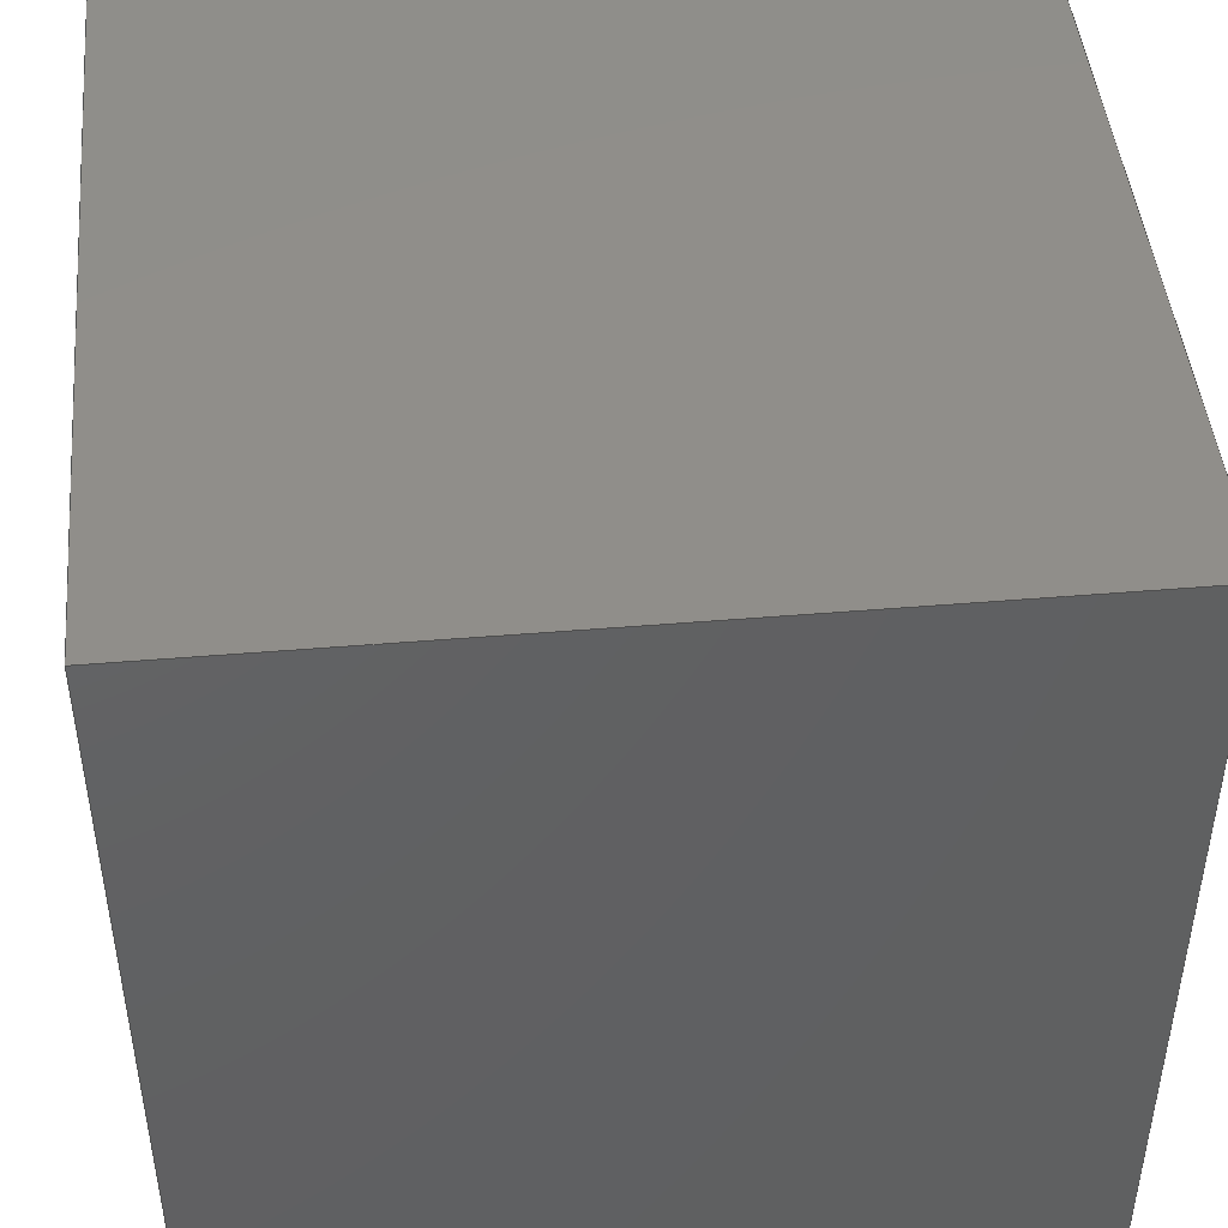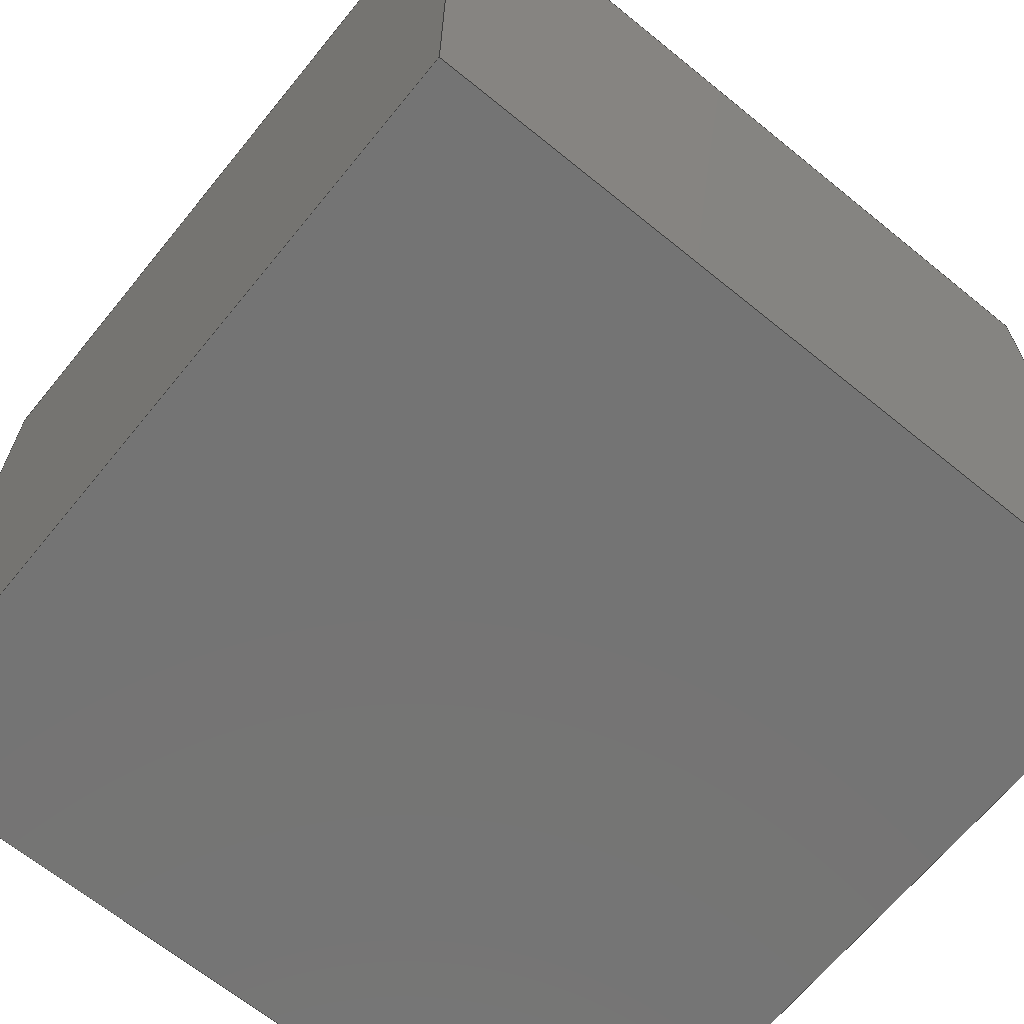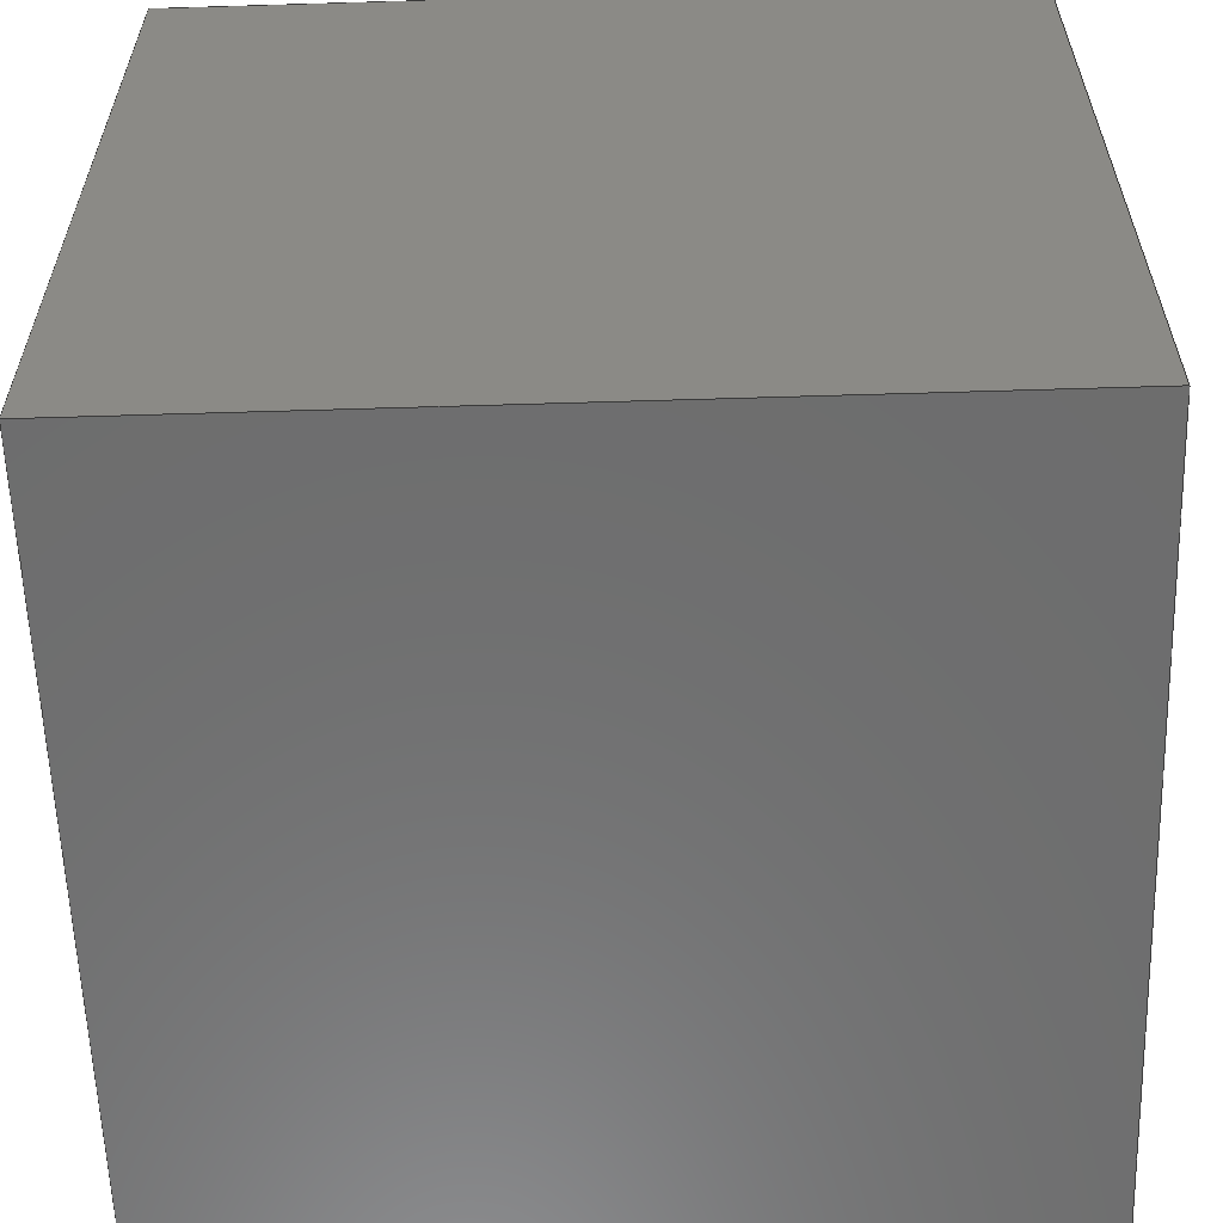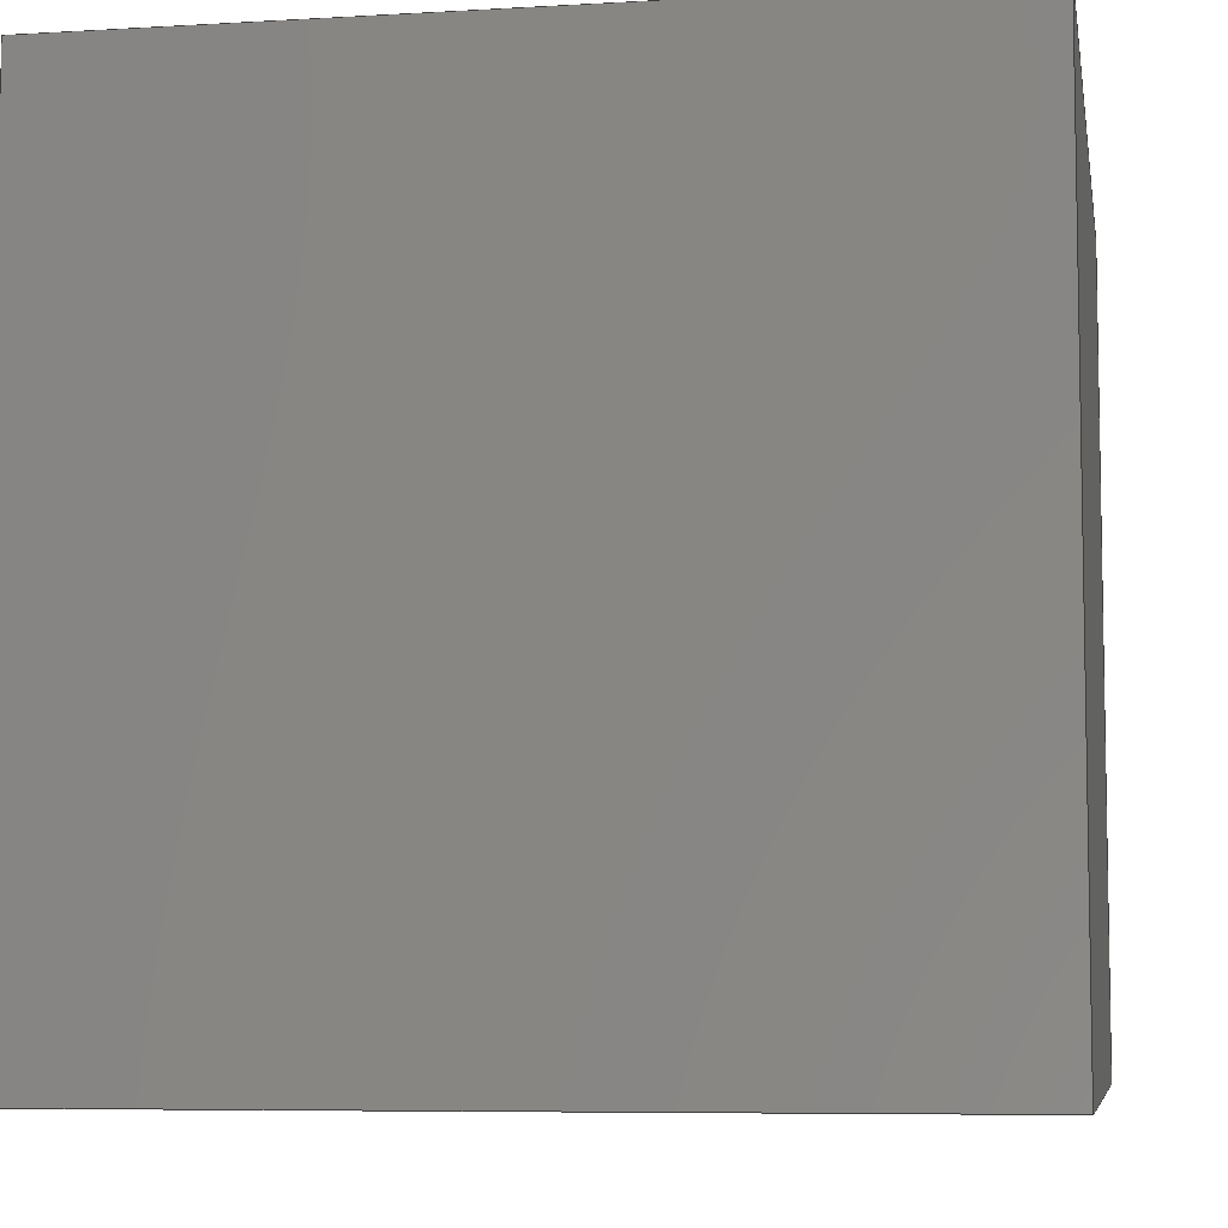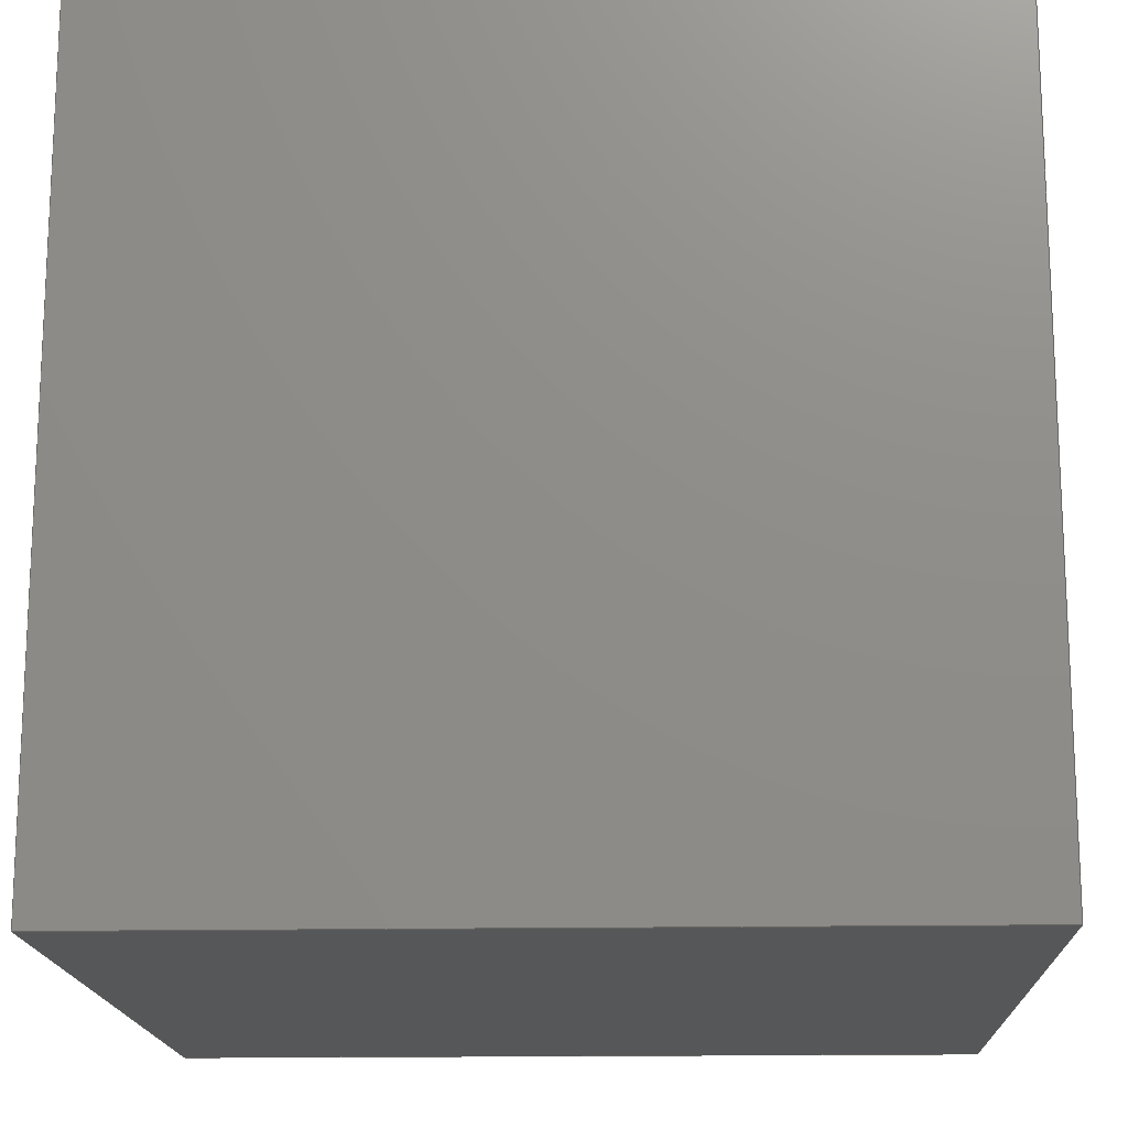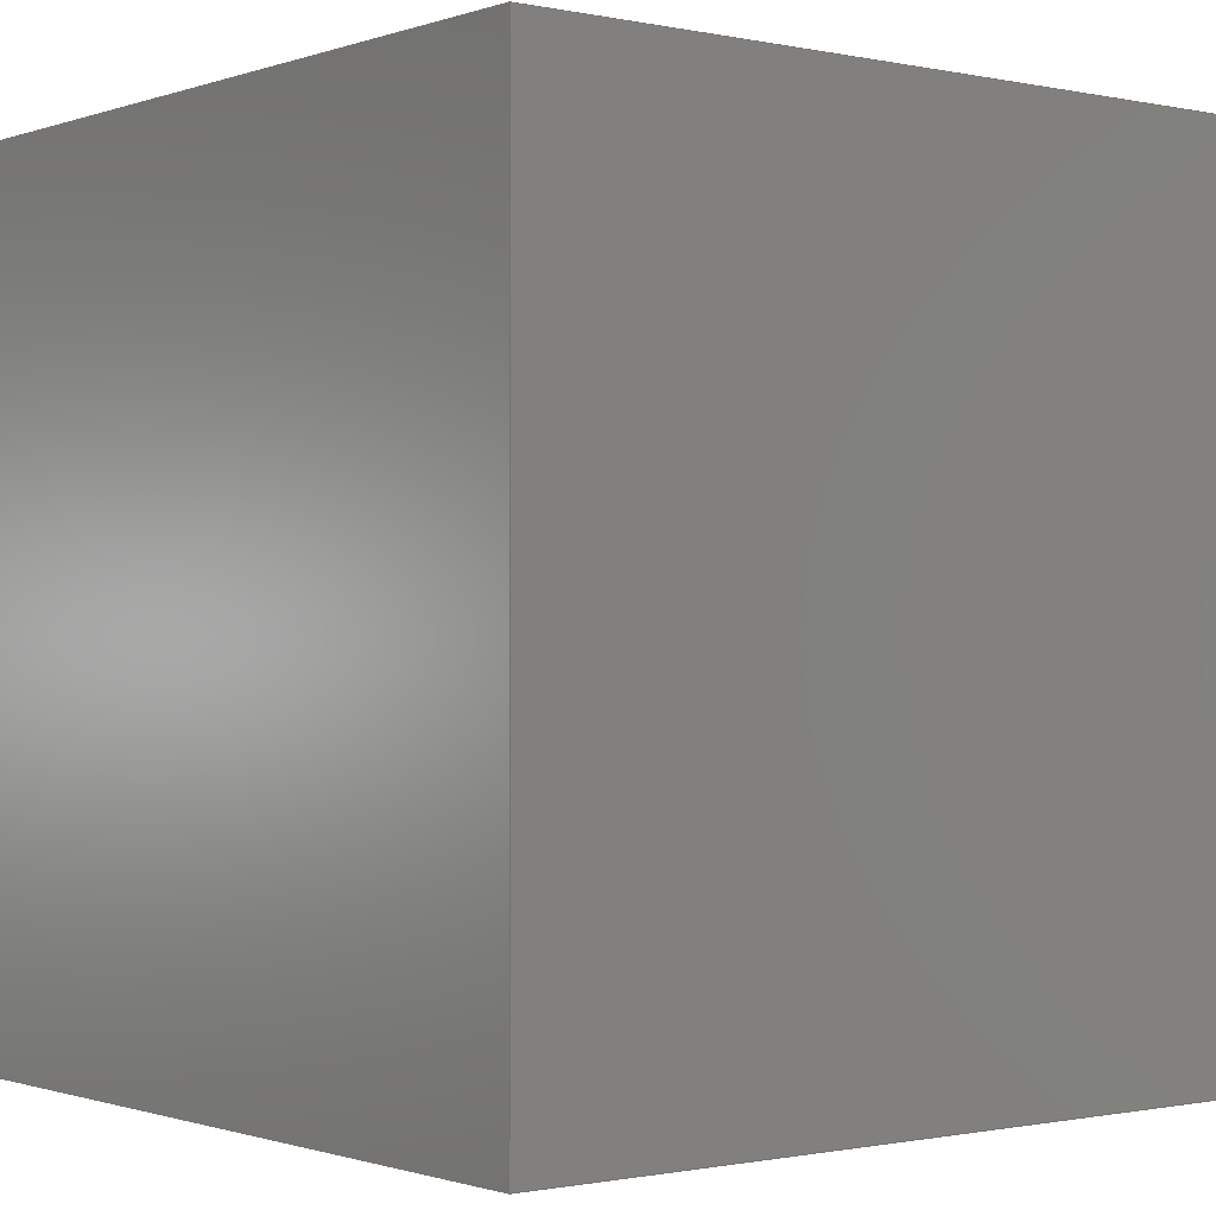
<metadata>
{"format":"step","ext":"stp","renderer":"f3d","projection":"perspective","resolution":1024,"background":"white","views":[{"elev":45.8,"azim":84.5,"up":"+Y"},{"elev":-66.6,"azim":140.8,"up":"+Z"},{"elev":-59.4,"azim":1.8,"up":"+Z"},{"elev":-6.9,"azim":-170.3,"up":"+Y"},{"elev":-16.3,"azim":-177.8,"up":"+Z"},{"elev":-0.8,"azim":51.7,"up":"+Z"}]}
</metadata>
<code>
ISO-10303-21;
DATA;
#1=MECHANICAL_DESIGN_GEOMETRIC_PRESENTATION_REPRESENTATION('',(#91,#92,
#93,#94,#95,#96,#97),#189);
#2=SHAPE_REPRESENTATION_RELATIONSHIP('SRR','None',#196,#3);
#3=ADVANCED_BREP_SHAPE_REPRESENTATION('',(#4),#188);
#4=MANIFOLD_SOLID_BREP('Solid1',#104);
#5=FACE_OUTER_BOUND('',#11,.T.);
#6=FACE_OUTER_BOUND('',#12,.T.);
#7=FACE_OUTER_BOUND('',#13,.T.);
#8=FACE_OUTER_BOUND('',#14,.T.);
#9=FACE_OUTER_BOUND('',#15,.T.);
#10=FACE_OUTER_BOUND('',#16,.T.);
#11=EDGE_LOOP('',(#61,#62,#63,#64));
#12=EDGE_LOOP('',(#65,#66,#67,#68));
#13=EDGE_LOOP('',(#69,#70,#71,#72));
#14=EDGE_LOOP('',(#73,#74,#75,#76));
#15=EDGE_LOOP('',(#77,#78,#79,#80));
#16=EDGE_LOOP('',(#81,#82,#83,#84));
#17=LINE('',#163,#29);
#18=LINE('',#165,#30);
#19=LINE('',#167,#31);
#20=LINE('',#168,#32);
#21=LINE('',#171,#33);
#22=LINE('',#173,#34);
#23=LINE('',#174,#35);
#24=LINE('',#177,#36);
#25=LINE('',#179,#37);
#26=LINE('',#180,#38);
#27=LINE('',#182,#39);
#28=LINE('',#183,#40);
#29=VECTOR('',#137,10);
#30=VECTOR('',#138,10);
#31=VECTOR('',#139,10);
#32=VECTOR('',#140,10);
#33=VECTOR('',#143,10);
#34=VECTOR('',#144,10);
#35=VECTOR('',#145,10);
#36=VECTOR('',#148,10);
#37=VECTOR('',#149,10);
#38=VECTOR('',#150,10);
#39=VECTOR('',#153,10);
#40=VECTOR('',#154,10);
#41=VERTEX_POINT('',#161);
#42=VERTEX_POINT('',#162);
#43=VERTEX_POINT('',#164);
#44=VERTEX_POINT('',#166);
#45=VERTEX_POINT('',#170);
#46=VERTEX_POINT('',#172);
#47=VERTEX_POINT('',#176);
#48=VERTEX_POINT('',#178);
#49=EDGE_CURVE('',#41,#42,#17,.T.);
#50=EDGE_CURVE('',#42,#43,#18,.T.);
#51=EDGE_CURVE('',#44,#43,#19,.T.);
#52=EDGE_CURVE('',#41,#44,#20,.T.);
#53=EDGE_CURVE('',#45,#41,#21,.T.);
#54=EDGE_CURVE('',#46,#44,#22,.T.);
#55=EDGE_CURVE('',#45,#46,#23,.T.);
#56=EDGE_CURVE('',#47,#45,#24,.T.);
#57=EDGE_CURVE('',#48,#46,#25,.T.);
#58=EDGE_CURVE('',#47,#48,#26,.T.);
#59=EDGE_CURVE('',#42,#47,#27,.T.);
#60=EDGE_CURVE('',#43,#48,#28,.T.);
#61=ORIENTED_EDGE('',*,*,#49,.T.);
#62=ORIENTED_EDGE('',*,*,#50,.T.);
#63=ORIENTED_EDGE('',*,*,#51,.F.);
#64=ORIENTED_EDGE('',*,*,#52,.F.);
#65=ORIENTED_EDGE('',*,*,#53,.T.);
#66=ORIENTED_EDGE('',*,*,#52,.T.);
#67=ORIENTED_EDGE('',*,*,#54,.F.);
#68=ORIENTED_EDGE('',*,*,#55,.F.);
#69=ORIENTED_EDGE('',*,*,#56,.T.);
#70=ORIENTED_EDGE('',*,*,#55,.T.);
#71=ORIENTED_EDGE('',*,*,#57,.F.);
#72=ORIENTED_EDGE('',*,*,#58,.F.);
#73=ORIENTED_EDGE('',*,*,#59,.T.);
#74=ORIENTED_EDGE('',*,*,#58,.T.);
#75=ORIENTED_EDGE('',*,*,#60,.F.);
#76=ORIENTED_EDGE('',*,*,#50,.F.);
#77=ORIENTED_EDGE('',*,*,#60,.T.);
#78=ORIENTED_EDGE('',*,*,#57,.T.);
#79=ORIENTED_EDGE('',*,*,#54,.T.);
#80=ORIENTED_EDGE('',*,*,#51,.T.);
#81=ORIENTED_EDGE('',*,*,#59,.F.);
#82=ORIENTED_EDGE('',*,*,#49,.F.);
#83=ORIENTED_EDGE('',*,*,#53,.F.);
#84=ORIENTED_EDGE('',*,*,#56,.F.);
#85=PLANE('',#127);
#86=PLANE('',#128);
#87=PLANE('',#129);
#88=PLANE('',#130);
#89=PLANE('',#131);
#90=PLANE('',#132);
#91=STYLED_ITEM('',(#206),#98);
#92=STYLED_ITEM('',(#206),#99);
#93=STYLED_ITEM('',(#206),#100);
#94=STYLED_ITEM('',(#206),#101);
#95=STYLED_ITEM('',(#206),#102);
#96=STYLED_ITEM('',(#206),#103);
#97=STYLED_ITEM('',(#205),#4);
#98=ADVANCED_FACE('',(#5),#85,.T.);
#99=ADVANCED_FACE('',(#6),#86,.T.);
#100=ADVANCED_FACE('',(#7),#87,.T.);
#101=ADVANCED_FACE('',(#8),#88,.T.);
#102=ADVANCED_FACE('',(#9),#89,.T.);
#103=ADVANCED_FACE('',(#10),#90,.F.);
#104=CLOSED_SHELL('',(#98,#99,#100,#101,#102,#103));
#105=DERIVED_UNIT_ELEMENT(#108,1);
#106=DERIVED_UNIT_ELEMENT(#191,-3);
#107=DIMENSIONAL_EXPONENTS(0,1,0,0,0,0,0);
#108=(
CONVERSION_BASED_UNIT('gram',#110)
MASS_UNIT()
NAMED_UNIT(#107)
);
#109=(
MASS_UNIT()
NAMED_UNIT(*)
SI_UNIT(.KILO.,.GRAM.)
);
#110=MASS_MEASURE_WITH_UNIT(MASS_MEASURE(0.001),#109);
#111=DERIVED_UNIT((#105,#106));
#112=MEASURE_REPRESENTATION_ITEM('density measure',
POSITIVE_RATIO_MEASURE(1),#111);
#113=PROPERTY_DEFINITION_REPRESENTATION(#118,#115);
#114=PROPERTY_DEFINITION_REPRESENTATION(#119,#116);
#115=REPRESENTATION('material name',(#117),#188);
#116=REPRESENTATION('density',(#112),#188);
#117=DESCRIPTIVE_REPRESENTATION_ITEM('Generic','Generic');
#118=PROPERTY_DEFINITION('material property','material name',#198);
#119=PROPERTY_DEFINITION('material property','density of part',#198);
#120=DATE_TIME_ROLE('creation_date');
#121=APPLIED_DATE_AND_TIME_ASSIGNMENT(#122,#120,(#198));
#122=DATE_AND_TIME(#123,#124);
#123=CALENDAR_DATE(2024,2,10);
#124=LOCAL_TIME(0,0,0,#125);
#125=COORDINATED_UNIVERSAL_TIME_OFFSET(0,0,.BEHIND.);
#126=AXIS2_PLACEMENT_3D('',#159,#133,#134);
#127=AXIS2_PLACEMENT_3D('',#160,#135,#136);
#128=AXIS2_PLACEMENT_3D('',#169,#141,#142);
#129=AXIS2_PLACEMENT_3D('',#175,#146,#147);
#130=AXIS2_PLACEMENT_3D('',#181,#151,#152);
#131=AXIS2_PLACEMENT_3D('',#184,#155,#156);
#132=AXIS2_PLACEMENT_3D('',#185,#157,#158);
#133=DIRECTION('axis',(0,0,1));
#134=DIRECTION('refdir',(1,0,0));
#135=DIRECTION('center_axis',(1.48e-16,0,1));
#136=DIRECTION('ref_axis',(1,0,-1.48e-16));
#137=DIRECTION('',(1,0,-1.48e-16));
#138=DIRECTION('',(0,1,0));
#139=DIRECTION('',(1,0,-1.48e-16));
#140=DIRECTION('',(0,1,0));
#141=DIRECTION('center_axis',(-1,0,1.48e-16));
#142=DIRECTION('ref_axis',(1.48e-16,0,1));
#143=DIRECTION('',(1.48e-16,0,1));
#144=DIRECTION('',(1.48e-16,0,1));
#145=DIRECTION('',(0,1,0));
#146=DIRECTION('center_axis',(0,0,-1));
#147=DIRECTION('ref_axis',(-1,0,0));
#148=DIRECTION('',(-1,0,0));
#149=DIRECTION('',(-1,0,0));
#150=DIRECTION('',(0,1,0));
#151=DIRECTION('center_axis',(1,0,1.48e-16));
#152=DIRECTION('ref_axis',(1.48e-16,0,-1));
#153=DIRECTION('',(1.48e-16,0,-1));
#154=DIRECTION('',(1.48e-16,0,-1));
#155=DIRECTION('center_axis',(0,1,0));
#156=DIRECTION('ref_axis',(0,0,1));
#157=DIRECTION('center_axis',(0,1,0));
#158=DIRECTION('ref_axis',(0,0,1));
#159=CARTESIAN_POINT('',(0,0,0));
#160=CARTESIAN_POINT('Origin',(-15,0,15));
#161=CARTESIAN_POINT('',(-15,0,15));
#162=CARTESIAN_POINT('',(15,0,15));
#163=CARTESIAN_POINT('',(-15,0,15));
#164=CARTESIAN_POINT('',(15,30,15));
#165=CARTESIAN_POINT('',(15,0,15));
#166=CARTESIAN_POINT('',(-15,30,15));
#167=CARTESIAN_POINT('',(-15,30,15));
#168=CARTESIAN_POINT('',(-15,0,15));
#169=CARTESIAN_POINT('Origin',(-15,0,-15));
#170=CARTESIAN_POINT('',(-15,0,-15));
#171=CARTESIAN_POINT('',(-15,0,-15));
#172=CARTESIAN_POINT('',(-15,30,-15));
#173=CARTESIAN_POINT('',(-15,30,-15));
#174=CARTESIAN_POINT('',(-15,0,-15));
#175=CARTESIAN_POINT('Origin',(15,0,-15));
#176=CARTESIAN_POINT('',(15,0,-15));
#177=CARTESIAN_POINT('',(15,0,-15));
#178=CARTESIAN_POINT('',(15,30,-15));
#179=CARTESIAN_POINT('',(15,30,-15));
#180=CARTESIAN_POINT('',(15,0,-15));
#181=CARTESIAN_POINT('Origin',(15,0,15));
#182=CARTESIAN_POINT('',(15,0,15));
#183=CARTESIAN_POINT('',(15,30,15));
#184=CARTESIAN_POINT('Origin',(-4.441e-15,30,2.22e-15));
#185=CARTESIAN_POINT('Origin',(-4.441e-15,0,2.22e-15));
#186=UNCERTAINTY_MEASURE_WITH_UNIT(LENGTH_MEASURE(0.01),#190,
'DISTANCE_ACCURACY_VALUE',
'Maximum model space distance between geometric entities at asserted c
onnectivities');
#187=UNCERTAINTY_MEASURE_WITH_UNIT(LENGTH_MEASURE(0.01),#190,
'DISTANCE_ACCURACY_VALUE',
'Maximum model space distance between geometric entities at asserted c
onnectivities');
#188=(
GEOMETRIC_REPRESENTATION_CONTEXT(3)
GLOBAL_UNCERTAINTY_ASSIGNED_CONTEXT((#186))
GLOBAL_UNIT_ASSIGNED_CONTEXT((#190,#192,#193))
REPRESENTATION_CONTEXT('','3D')
);
#189=(
GEOMETRIC_REPRESENTATION_CONTEXT(3)
GLOBAL_UNCERTAINTY_ASSIGNED_CONTEXT((#187))
GLOBAL_UNIT_ASSIGNED_CONTEXT((#190,#192,#193))
REPRESENTATION_CONTEXT('','3D')
);
#190=(
LENGTH_UNIT()
NAMED_UNIT(*)
SI_UNIT(.MILLI.,.METRE.)
);
#191=(
LENGTH_UNIT()
NAMED_UNIT(*)
SI_UNIT(.CENTI.,.METRE.)
);
#192=(
NAMED_UNIT(*)
PLANE_ANGLE_UNIT()
SI_UNIT($,.RADIAN.)
);
#193=(
NAMED_UNIT(*)
SI_UNIT($,.STERADIAN.)
SOLID_ANGLE_UNIT()
);
#194=SHAPE_DEFINITION_REPRESENTATION(#195,#196);
#195=PRODUCT_DEFINITION_SHAPE('',$,#198);
#196=SHAPE_REPRESENTATION('',(#126),#188);
#197=PRODUCT_DEFINITION_CONTEXT('part definition',#202,'design');
#198=PRODUCT_DEFINITION('Little red box','Little red box',#199,#197);
#199=PRODUCT_DEFINITION_FORMATION('',$,#204);
#200=PRODUCT_RELATED_PRODUCT_CATEGORY('Little red box','Little red box',
(#204));
#201=APPLICATION_PROTOCOL_DEFINITION('international standard',
'automotive_design',2009,#202);
#202=APPLICATION_CONTEXT(
'Core Data for Automotive Mechanical Design Process');
#203=PRODUCT_CONTEXT('part definition',#202,'mechanical');
#204=PRODUCT('Little red box','Little red box',$,(#203));
#205=PRESENTATION_STYLE_ASSIGNMENT((#207));
#206=PRESENTATION_STYLE_ASSIGNMENT((#208));
#207=SURFACE_STYLE_USAGE(.BOTH.,#213);
#208=SURFACE_STYLE_USAGE(.BOTH.,#214);
#209=SURFACE_STYLE_RENDERING_WITH_PROPERTIES($,#221,(#211));
#210=SURFACE_STYLE_RENDERING_WITH_PROPERTIES($,#222,(#212));
#211=SURFACE_STYLE_TRANSPARENT(0);
#212=SURFACE_STYLE_TRANSPARENT(0);
#213=SURFACE_SIDE_STYLE('',(#215,#209));
#214=SURFACE_SIDE_STYLE('',(#216,#210));
#215=SURFACE_STYLE_FILL_AREA(#217);
#216=SURFACE_STYLE_FILL_AREA(#218);
#217=FILL_AREA_STYLE('',(#219));
#218=FILL_AREA_STYLE('',(#220));
#219=FILL_AREA_STYLE_COLOUR('',#221);
#220=FILL_AREA_STYLE_COLOUR('',#222);
#221=COLOUR_RGB('',0.749,0.749,0.749);
#222=COLOUR_RGB('',0.898,0.1216,0.1216);
ENDSEC;
END-ISO-10303-21;

</code>
